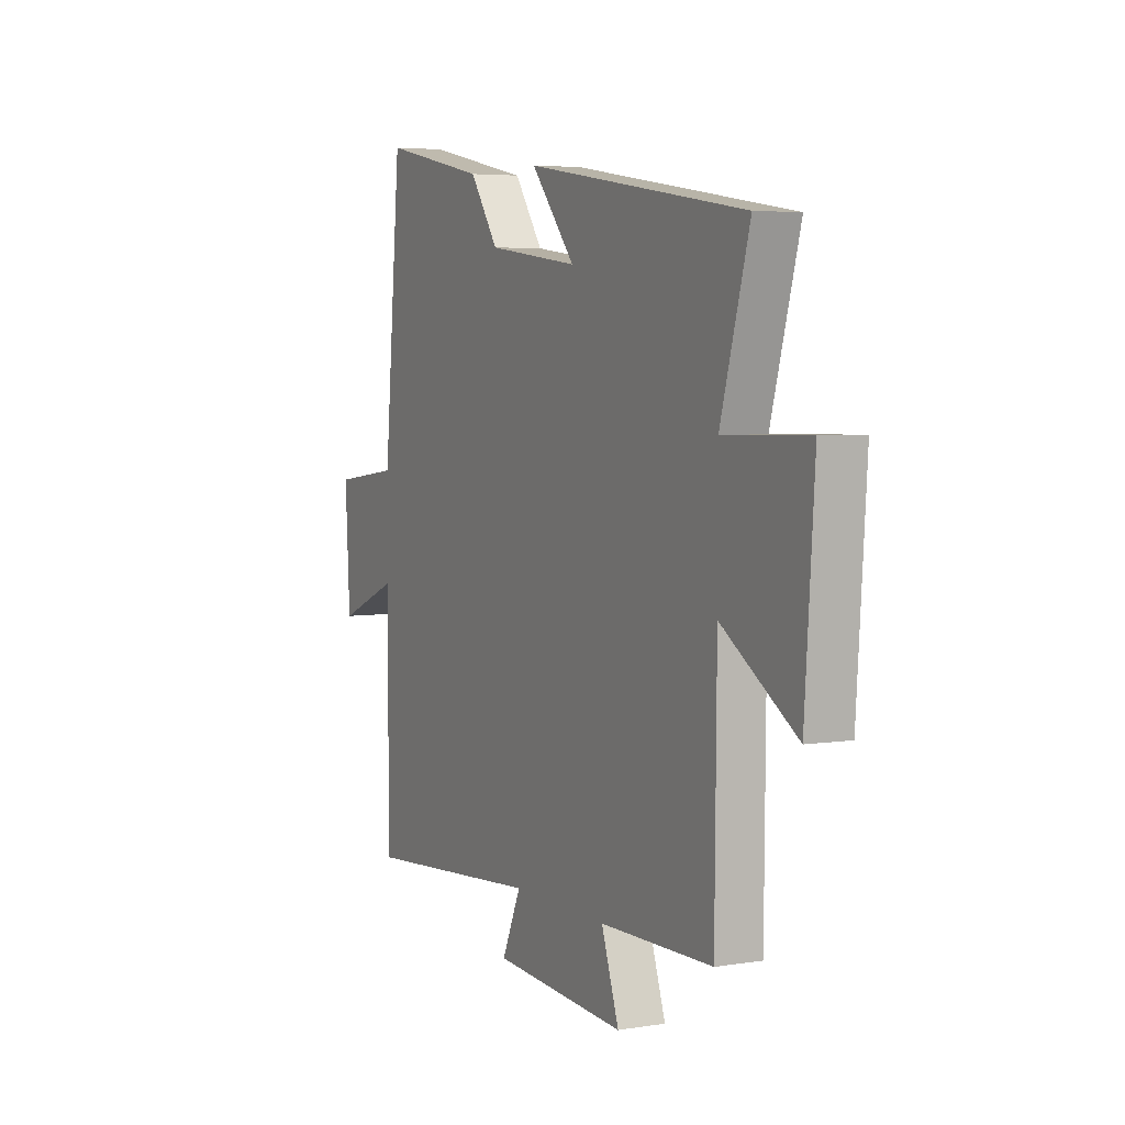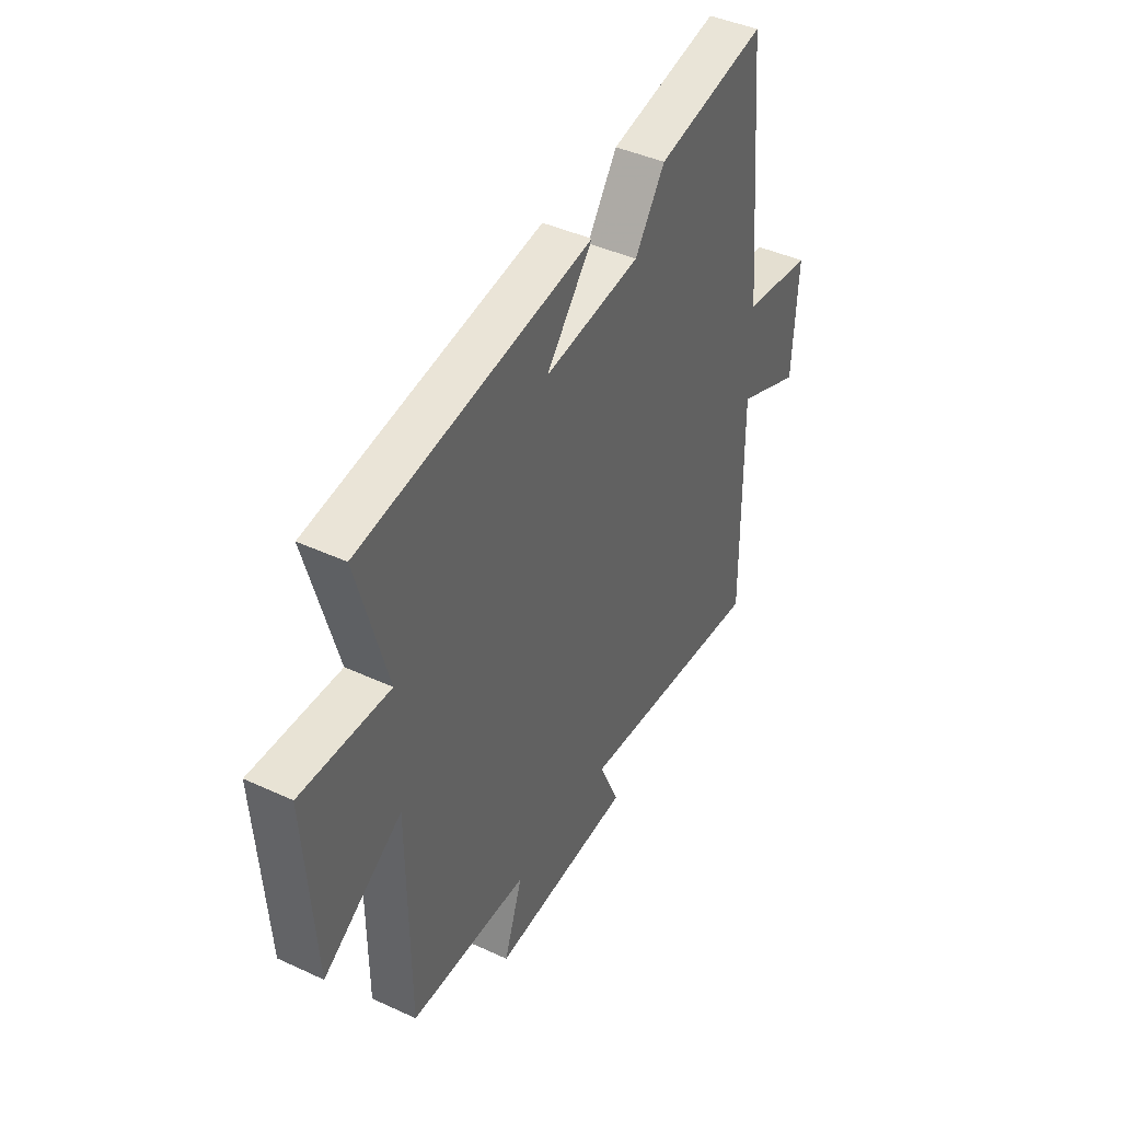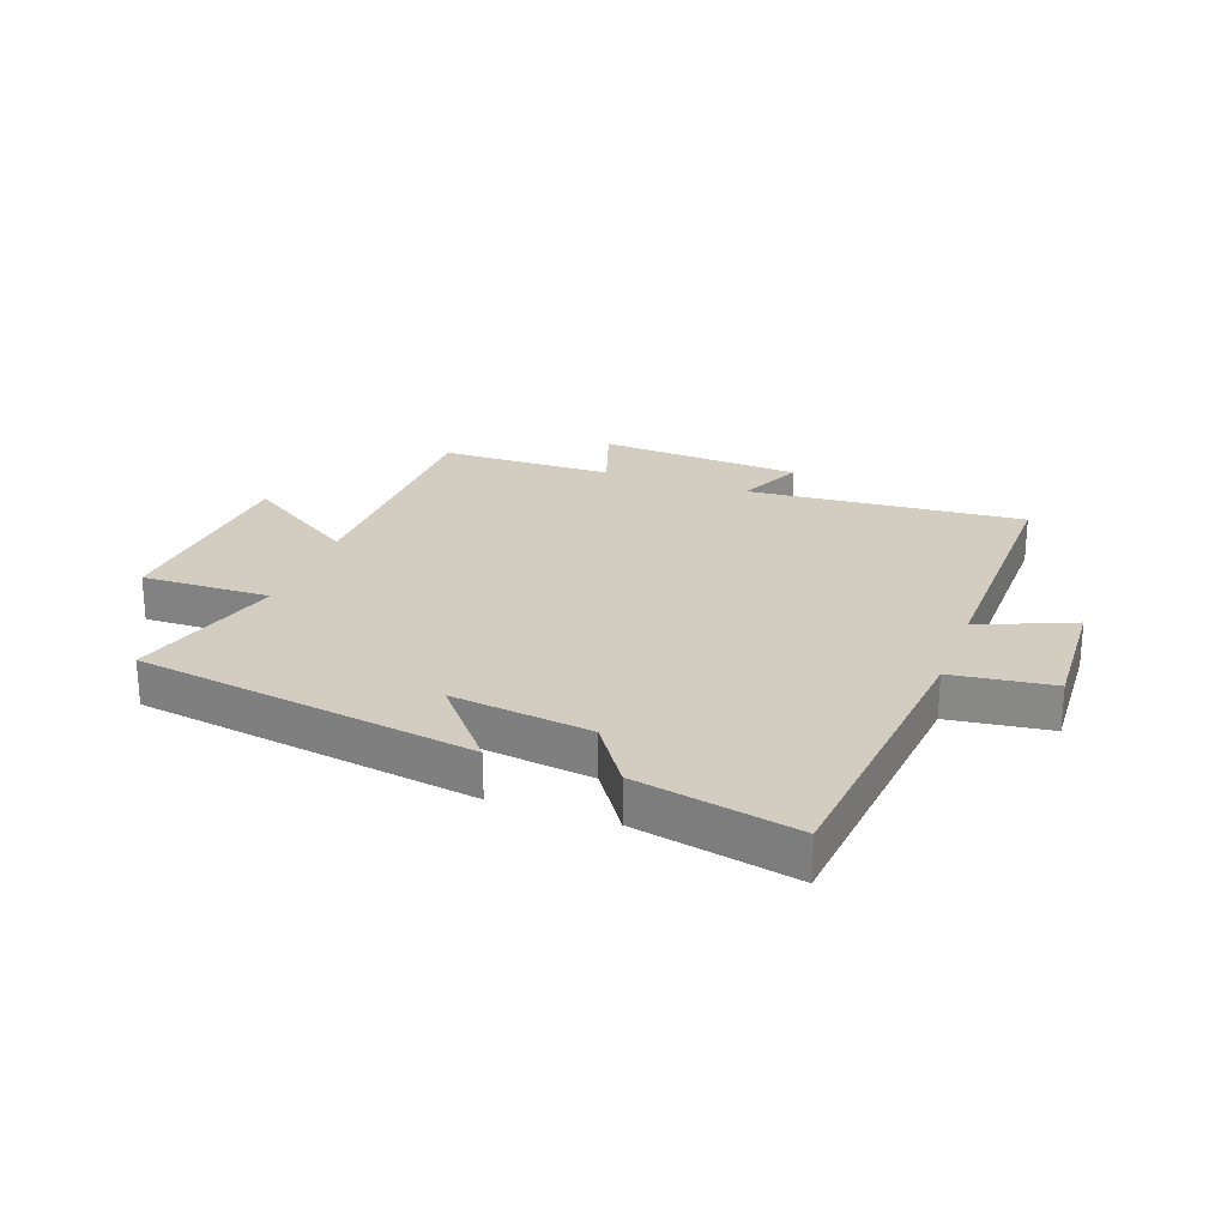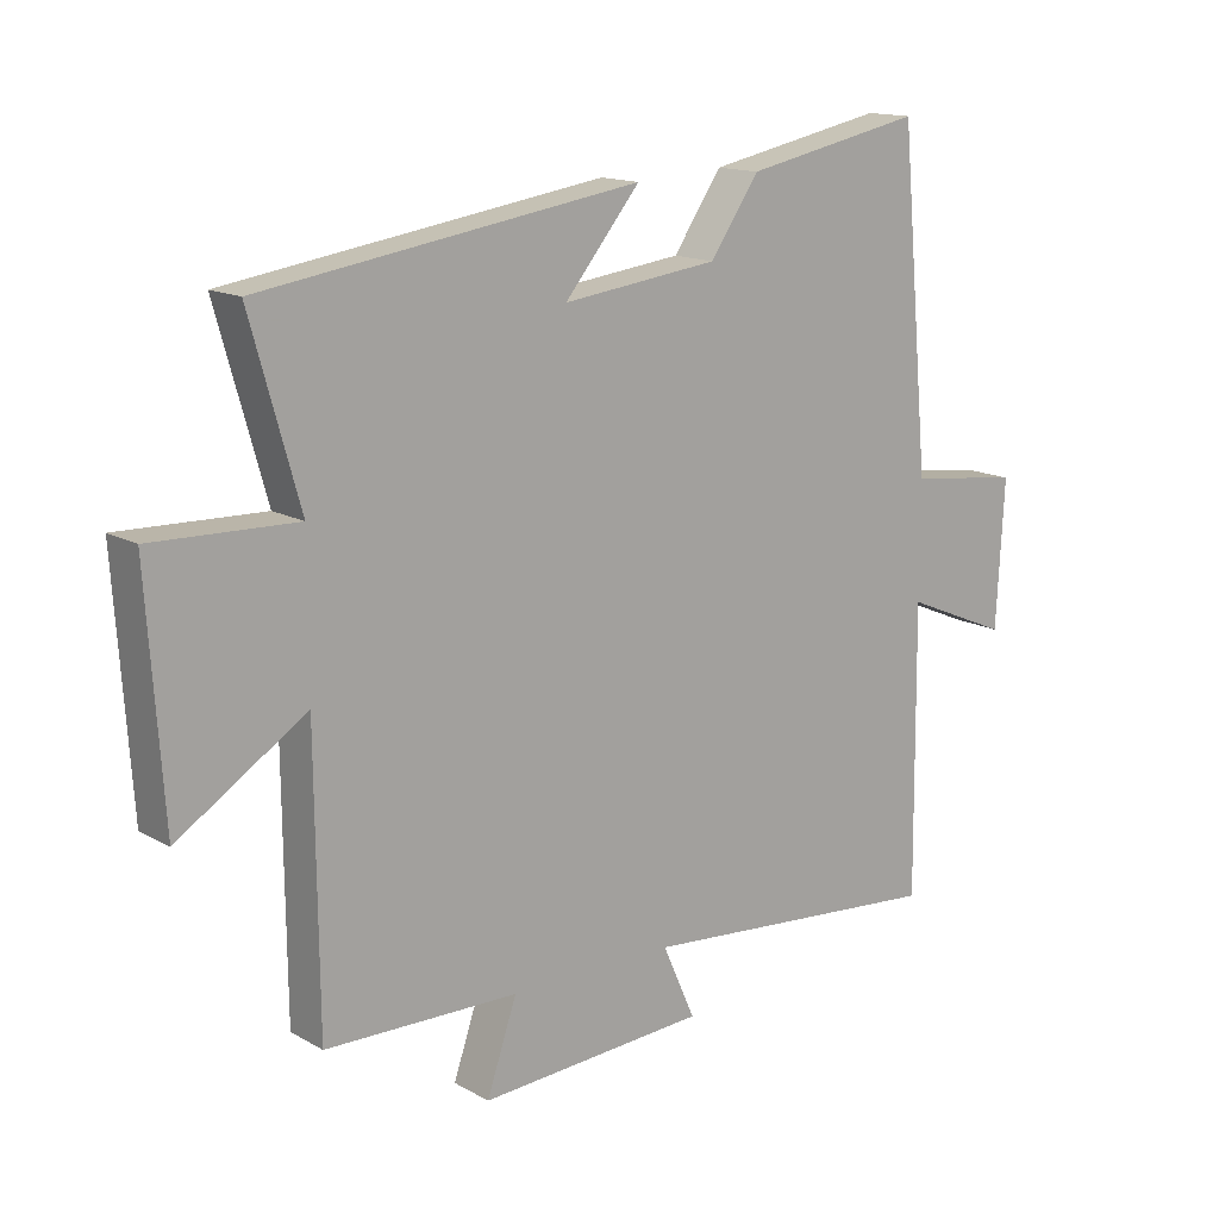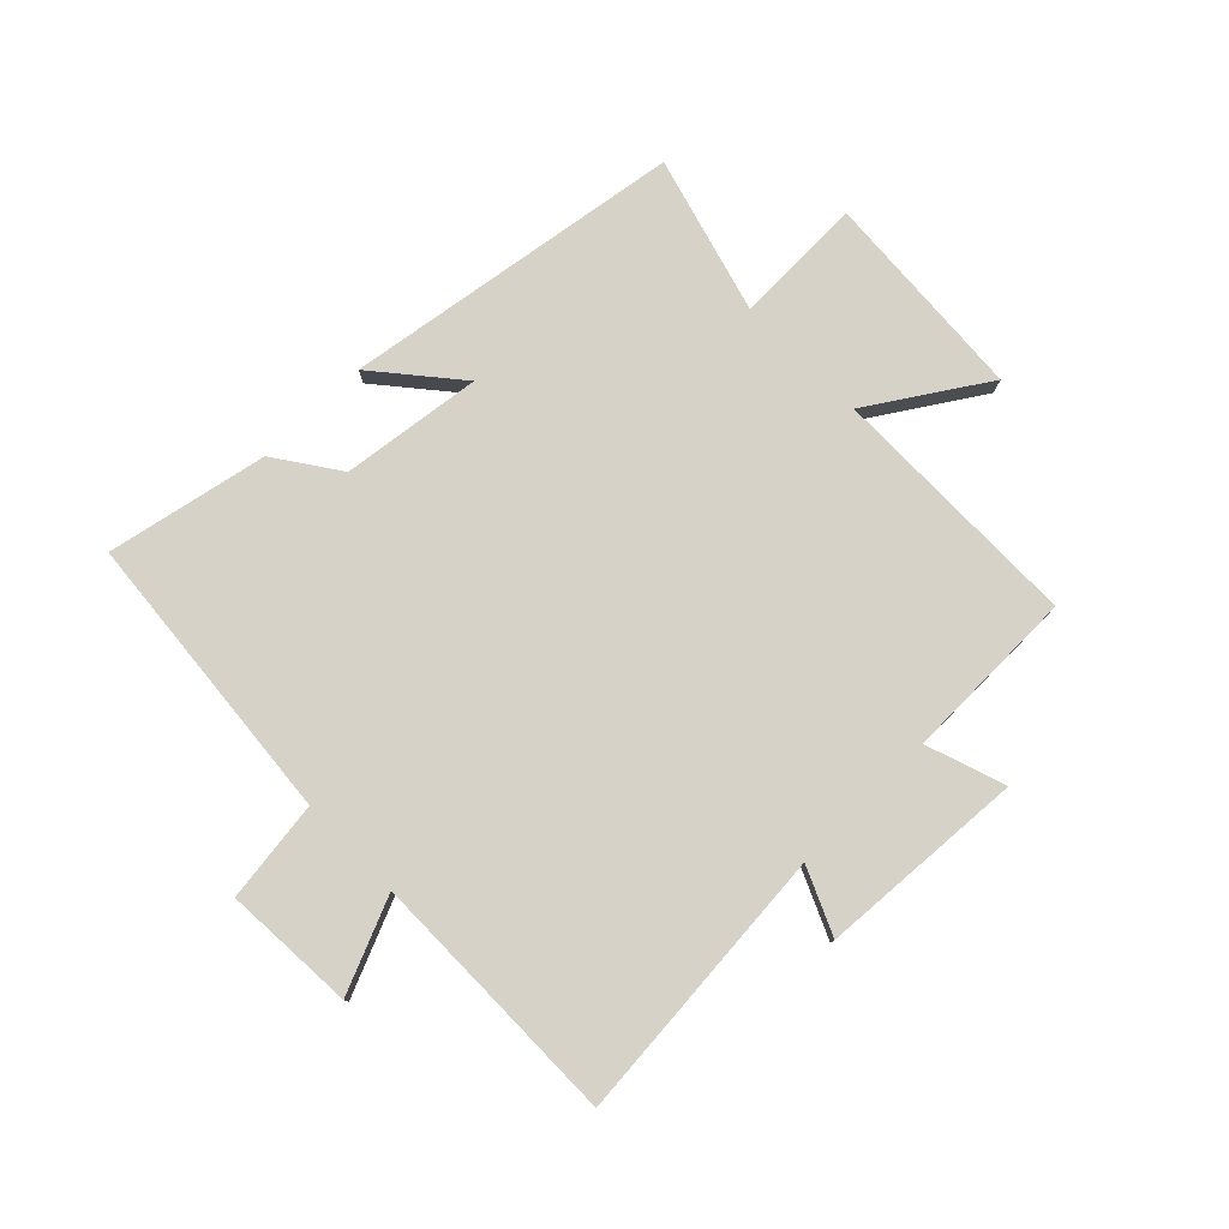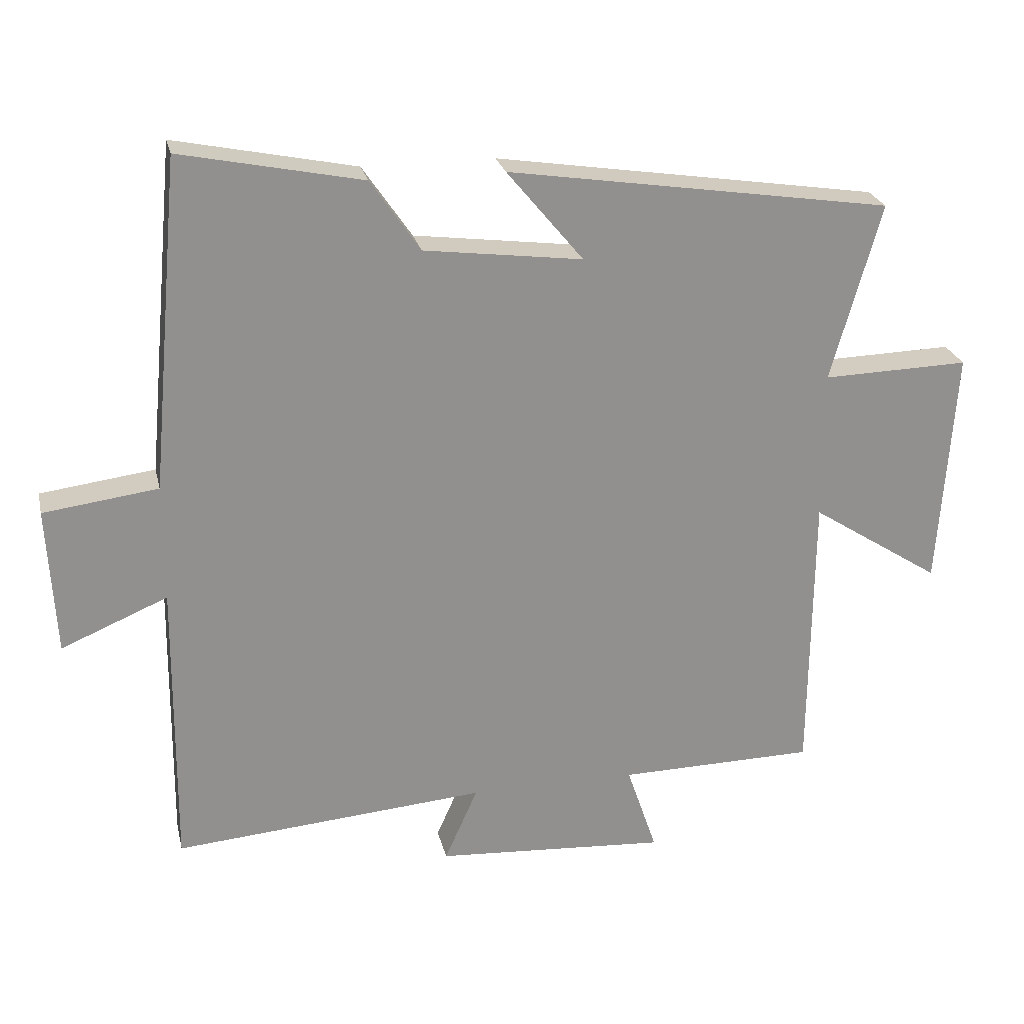
<metadata>
{"format":"obj","ext":"obj","renderer":"f3d","projection":"perspective","resolution":1024,"background":"white","views":[{"elev":4.8,"azim":-117.1,"up":"+Z"},{"elev":42.3,"azim":-61.0,"up":"+Z"},{"elev":24.6,"azim":20.2,"up":"+Y"},{"elev":14.6,"azim":-39.7,"up":"+Z"},{"elev":78.6,"azim":135.5,"up":"+Y"},{"elev":24.5,"azim":167.4,"up":"+Z"}]}
</metadata>
<code>
v -0.574 0.07 0.413
v -0.007 0.07 0.5
v -0.12 0.07 0.364
v 0.114 0.07 0.394
v 0.187 0.07 0.5
v 0.455 0.07 0.555
v 0.5 0.07 0.066
v 0.669 0.07 0.044
v 0.657 0.07 -0.174
v 0.5 0.07 -0.108
v 0.504 0.07 -0.538
v 0.042 0.07 -0.5
v 0.091 0.07 -0.61
v -0.251 0.07 -0.632
v -0.206 0.07 -0.5
v -0.496 0.07 -0.495
v -0.5 0.07 -0.071
v -0.692 0.07 -0.195
v -0.716 0.07 0.157
v -0.5 0.07 0.151
v -0.574 0 0.413
v -0.007 0 0.5
v -0.12 0 0.364
v 0.114 0 0.394
v 0.187 0 0.5
v 0.455 0 0.555
v 0.5 0 0.066
v 0.669 0 0.044
v 0.657 0 -0.174
v 0.5 0 -0.108
v 0.504 0 -0.538
v 0.042 0 -0.5
v 0.091 0 -0.61
v -0.251 0 -0.632
v -0.206 0 -0.5
v -0.496 0 -0.495
v -0.5 0 -0.071
v -0.692 0 -0.195
v -0.716 0 0.157
v -0.5 0 0.151
f 17 18 19 20
f 15 16 17 20
f 15 20 1
f 12 13 14 15
f 12 15 1
f 10 11 12 1
f 7 8 9 10
f 4 5 6 7
f 3 4 7 10
f 1 2 3
f 1 3 10
f 40 39 38 37
f 40 37 36 35
f 21 40 35
f 35 34 33 32
f 21 35 32
f 21 32 31 30
f 30 29 28 27
f 27 26 25 24
f 30 27 24 23
f 23 22 21
f 30 23 21
f 1 21 22 2
f 2 22 23 3
f 3 23 24 4
f 4 24 25 5
f 5 25 26 6
f 6 26 27 7
f 7 27 28 8
f 8 28 29 9
f 9 29 30 10
f 10 30 31 11
f 11 31 32 12
f 12 32 33 13
f 13 33 34 14
f 14 34 35 15
f 15 35 36 16
f 16 36 37 17
f 17 37 38 18
f 18 38 39 19
f 19 39 40 20
f 20 40 21 1

</code>
